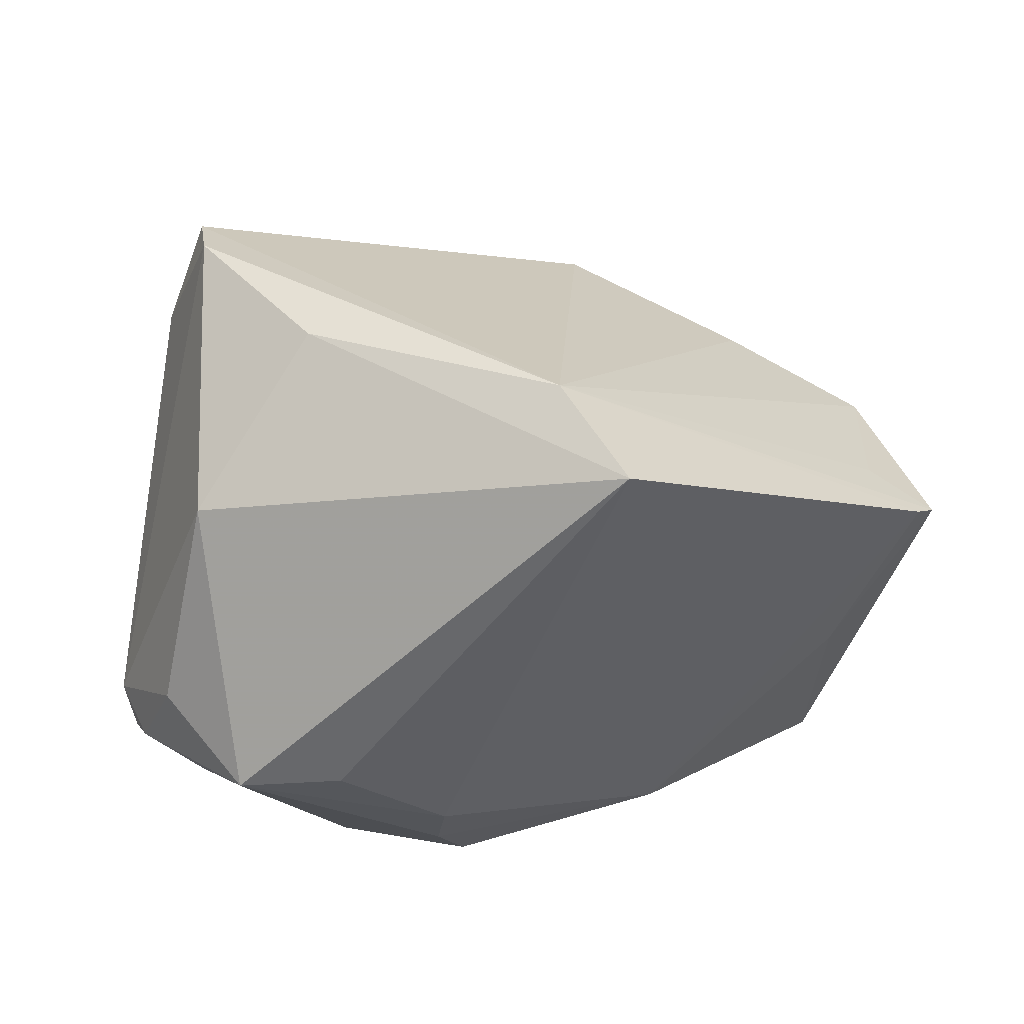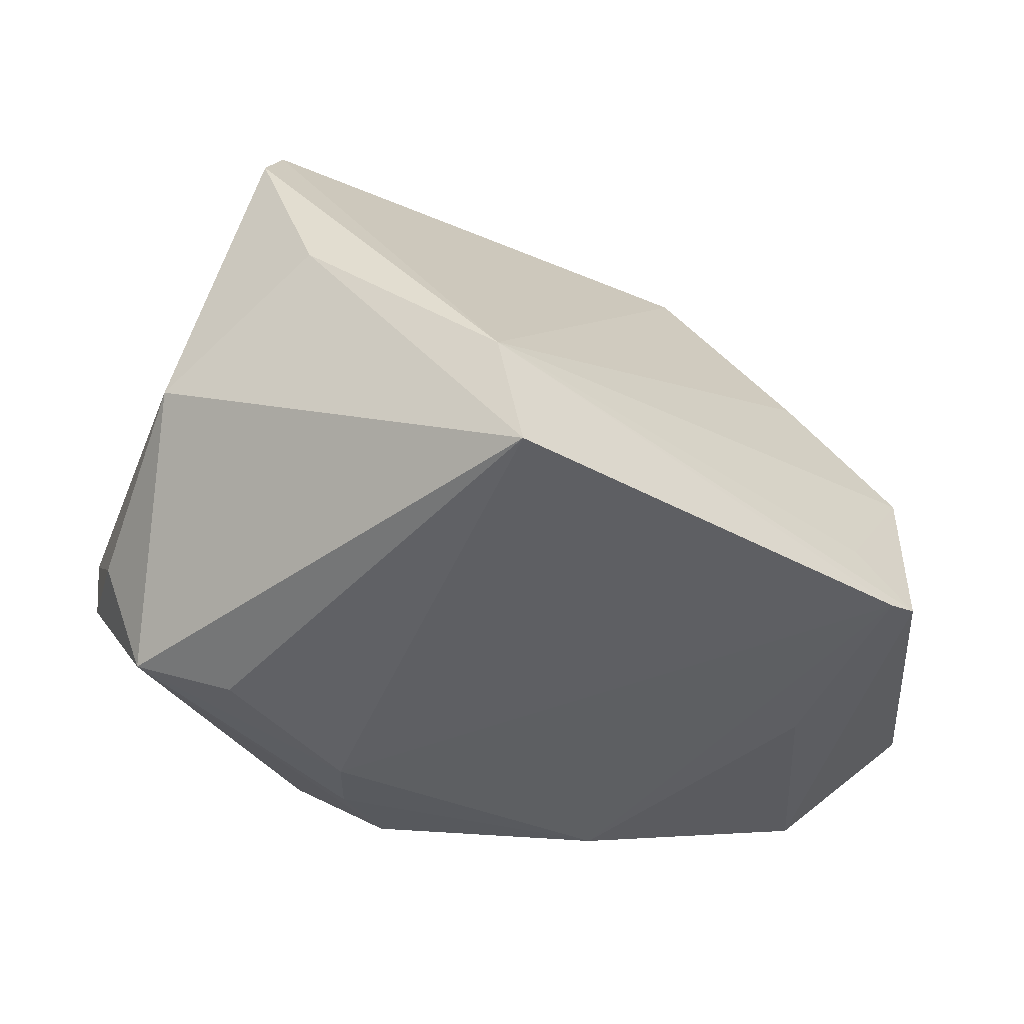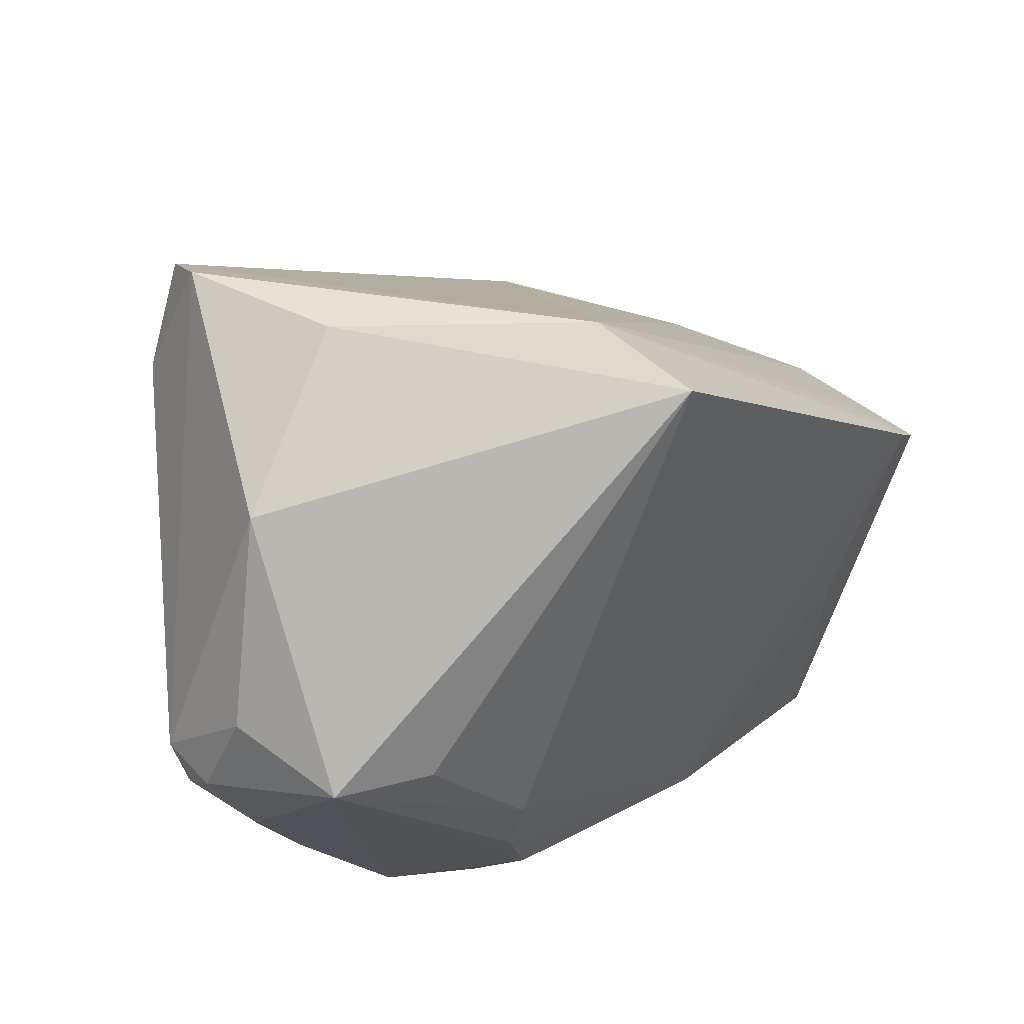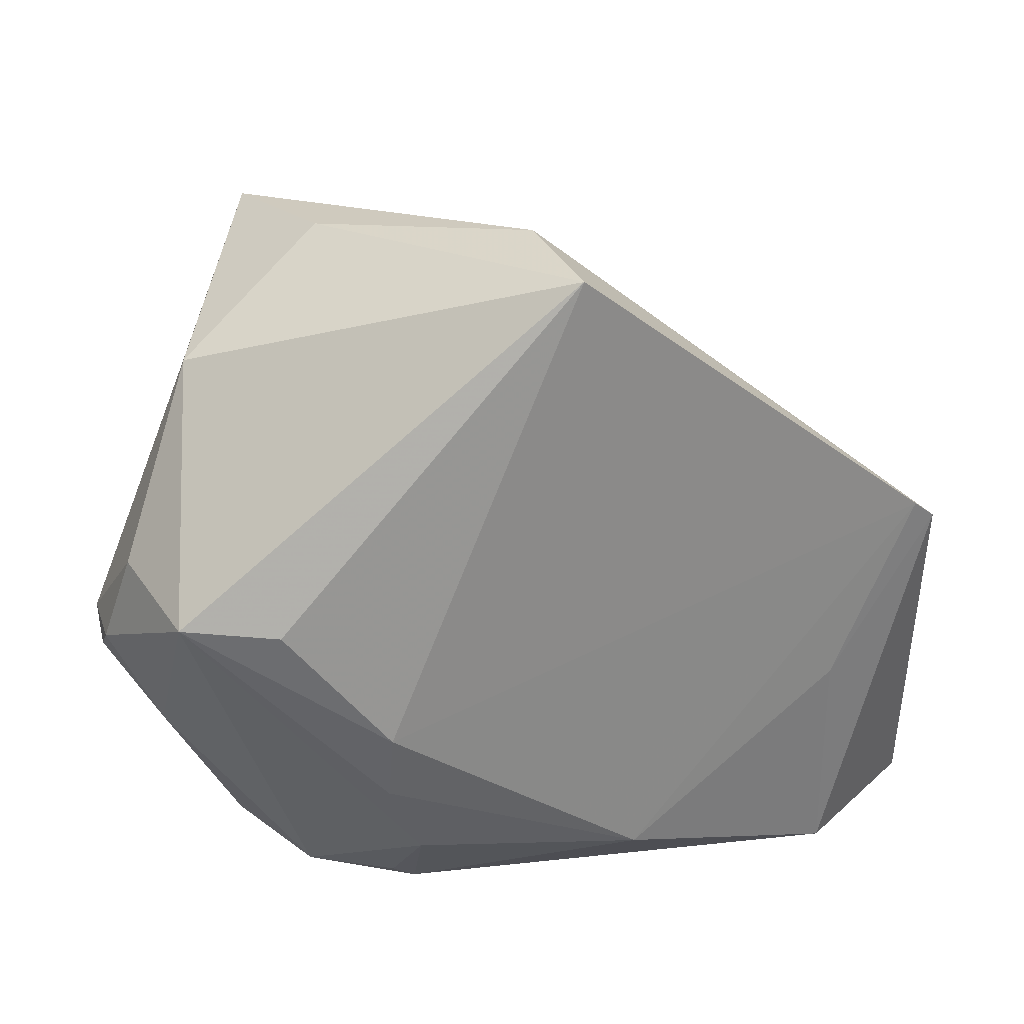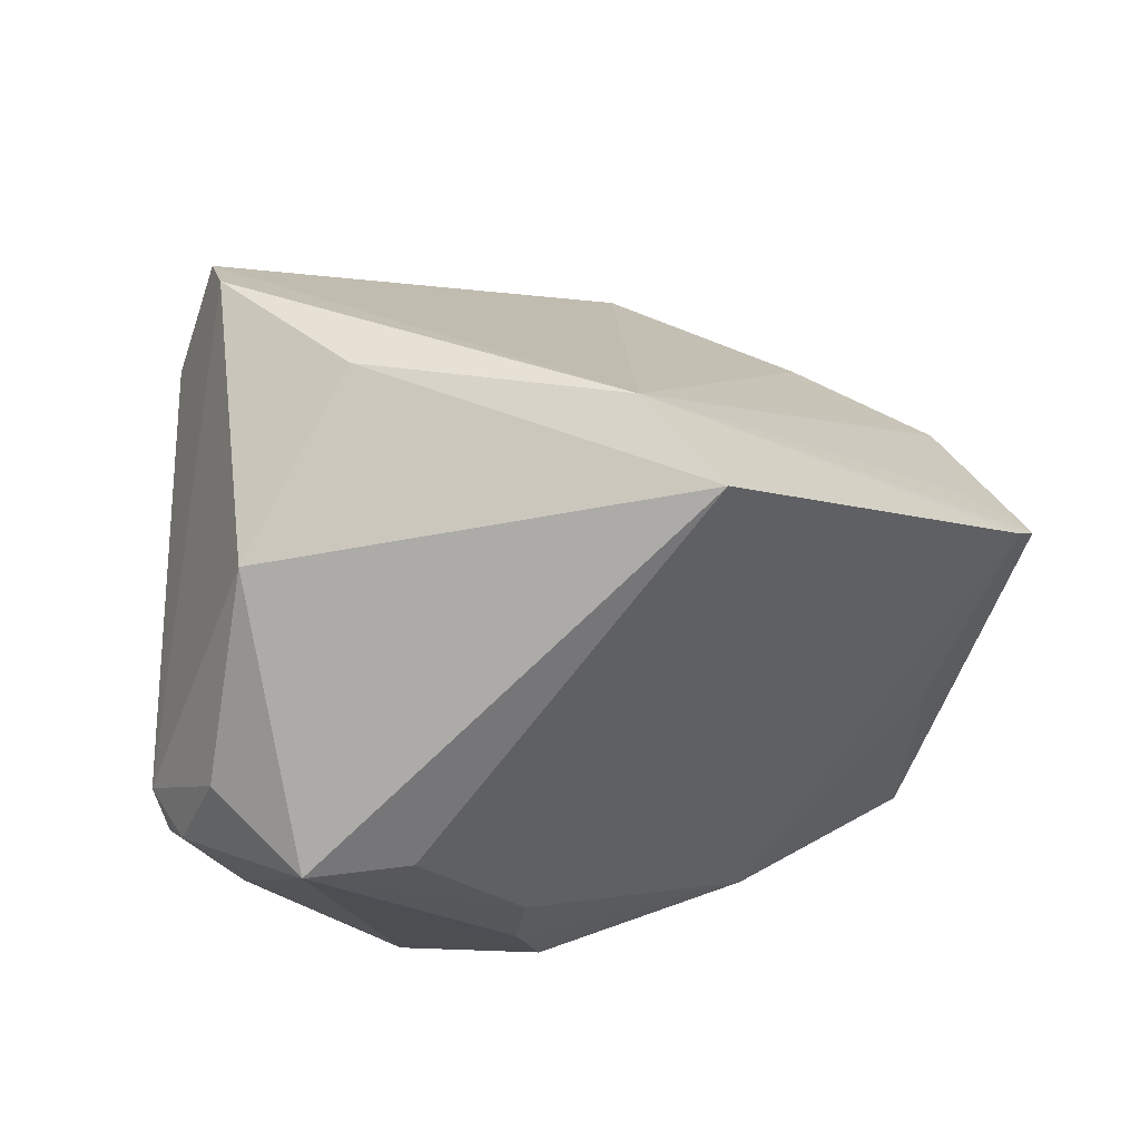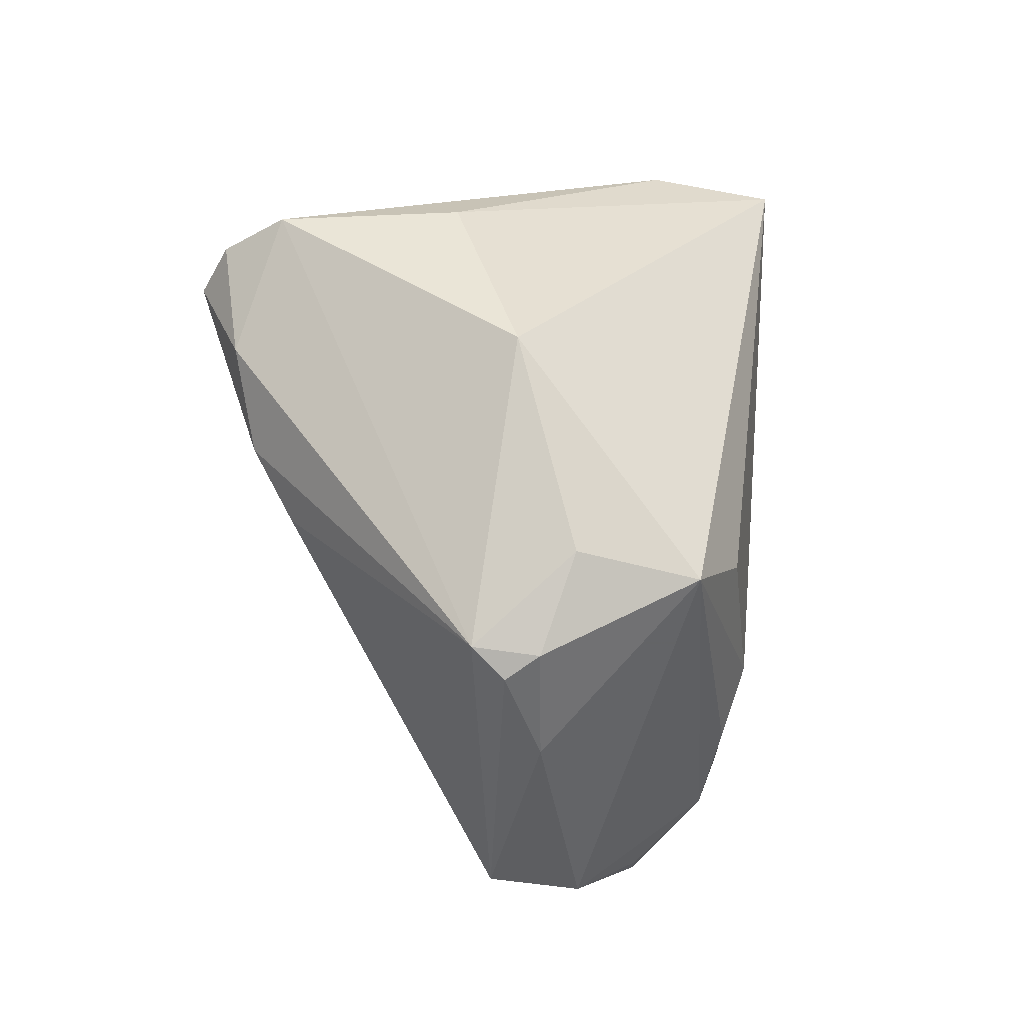
<metadata>
{"format":"obj","ext":"obj","renderer":"f3d","projection":"perspective","resolution":1024,"background":"white","views":[{"elev":49.8,"azim":-20.1,"up":"+Y"},{"elev":42.7,"azim":1.2,"up":"+Y"},{"elev":41.8,"azim":-34.8,"up":"+Y"},{"elev":22.5,"azim":-11.1,"up":"+Y"},{"elev":45.6,"azim":-25.5,"up":"+Y"},{"elev":9.1,"azim":-79.7,"up":"+Y"}]}
</metadata>
<code>
v 0.04807 -0.0369 0.002316
v -0.01712 -0.03584 0.01682
v -0.02811 0.03447 -0.019
v -0.04167 -0.01714 0.01043
v -0.0146 -0.03726 0.01626
v 0.03275 -0.03824 0.0111
v 0.04414 0.001006 -0.0006105
v -0.03222 0.02127 -0.02299
v -0.04446 0.003618 0.01435
v 0.03767 0.00828 0.01461
v -0.02605 -0.03625 0.01185
v 0.04386 0.004095 0.01941
v -0.0324 0.01095 -0.0211
v 0.04129 0.006109 0.02056
v -0.01485 -0.0291 0.0236
v 0.00167 0.03606 0.02856
v 0.03221 0.006588 -0.01103
v -0.03993 0.0003807 0.02587
v -0.04734 -0.006127 0.01135
v -0.03355 0.003919 -0.01693
v -0.04771 -0.008556 0.007943
v -0.001066 0.03824 0.01659
v 0.024 -0.02479 -0.008909
v -0.02694 0.03129 -0.02544
v 0.01813 0.009213 -0.02725
v -0.03705 0.02342 0.00731
v -0.01845 -0.01322 0.02856
v 0.009563 -0.03164 0.02288
v -0.0252 0.0268 -0.02856
v -0.03325 -0.03325 0.00379
v -0.004916 -0.03824 0.01031
v -0.0297 -0.0001681 0.02856
v -0.01861 -0.02062 0.02634
v -0.0216 0.0351 -0.00187
v 0.02783 0.001038 -0.01962
v 0.03367 -0.03748 0.01605
v 0.03259 -0.01372 0.02036
v -0.04807 -0.005328 0.004783
f 18 16 26
f 25 30 13
f 15 18 11
f 12 36 1
f 1 30 23
f 23 25 1
f 30 25 23
f 26 16 34
f 34 3 26
f 29 25 13
f 22 34 16
f 3 34 22
f 31 30 1
f 11 30 31
f 26 3 38
f 16 18 32
f 14 22 16
f 12 22 14
f 8 29 13
f 13 38 8
f 8 38 3
f 25 29 24
f 24 22 25
f 3 22 24
f 24 8 3
f 29 8 24
f 7 12 1
f 1 36 6
f 6 31 1
f 36 31 6
f 28 15 5
f 5 36 28
f 11 31 5
f 5 31 36
f 13 30 20
f 20 38 13
f 30 38 20
f 21 38 30
f 9 18 26
f 26 38 9
f 18 15 33
f 33 15 28
f 36 12 37
f 12 14 37
f 28 36 37
f 37 14 28
f 25 22 17
f 17 7 25
f 22 7 17
f 10 22 12
f 12 7 10
f 10 7 22
f 1 25 35
f 35 7 1
f 25 7 35
f 2 15 11
f 11 5 2
f 2 5 15
f 4 30 11
f 4 21 30
f 11 18 4
f 27 32 18
f 18 33 27
f 16 32 27
f 27 33 28
f 27 14 16
f 28 14 27
f 19 4 18
f 21 4 19
f 18 9 19
f 38 21 19
f 19 9 38

</code>
